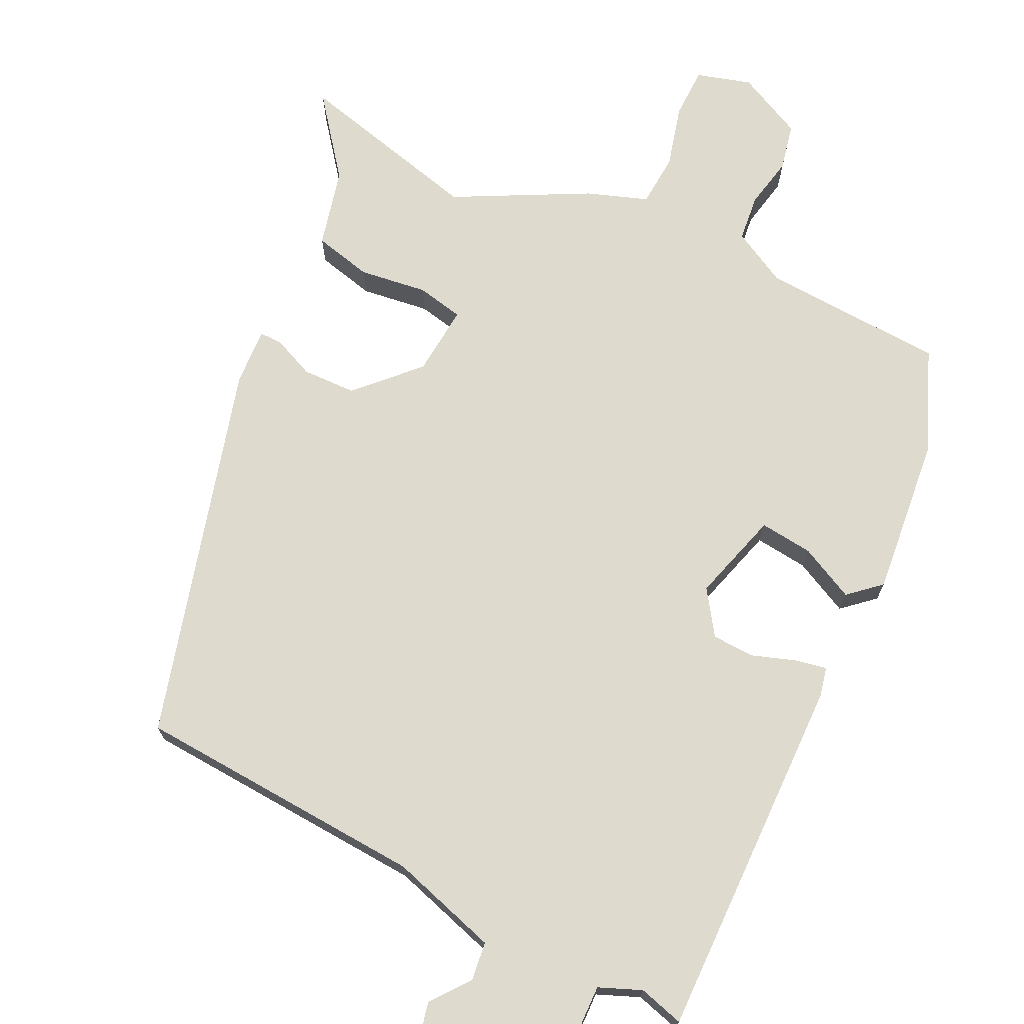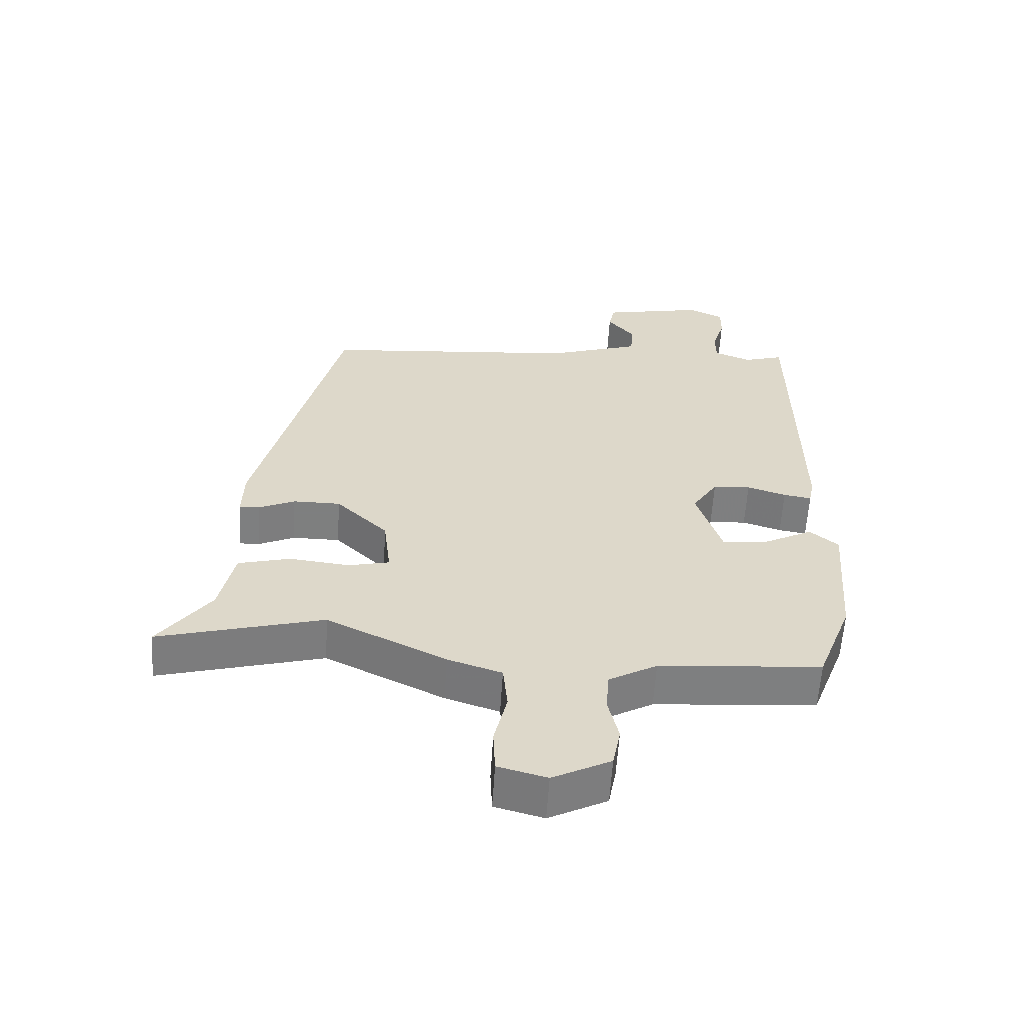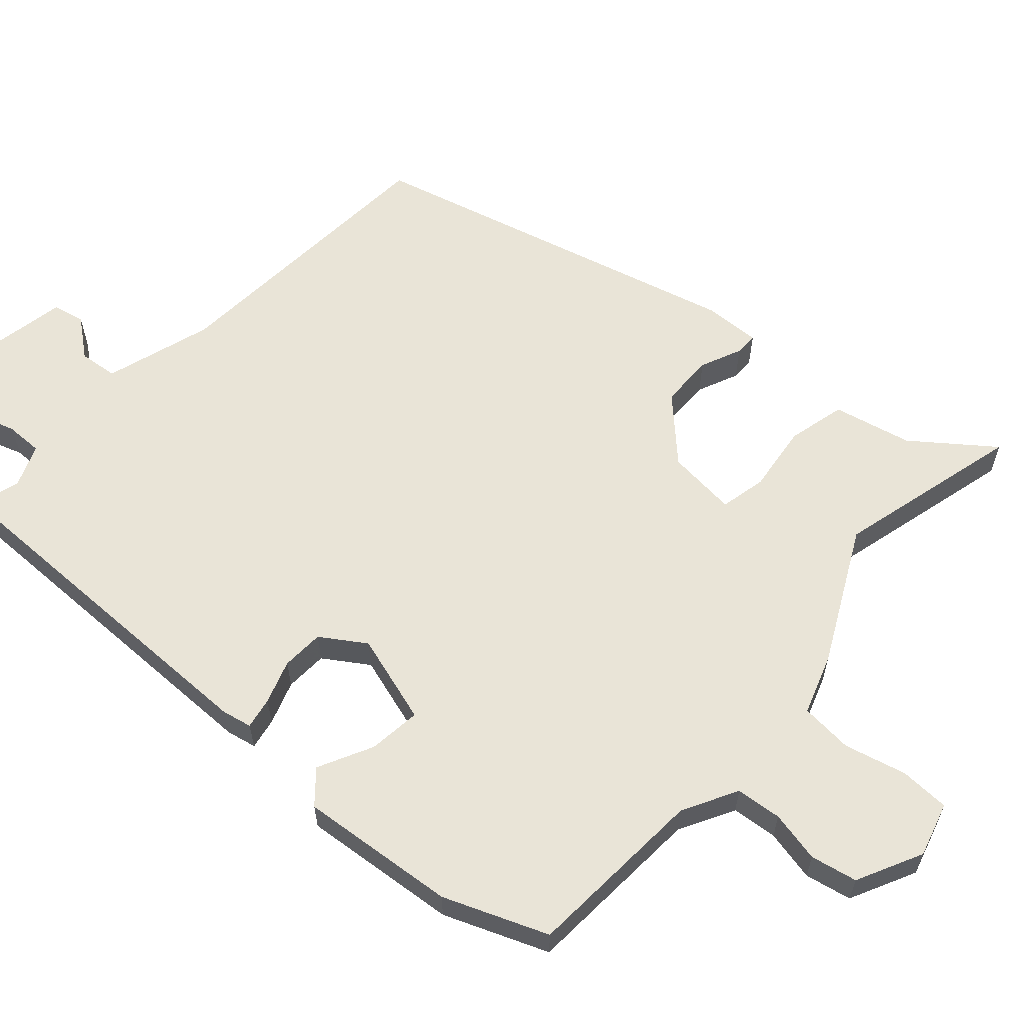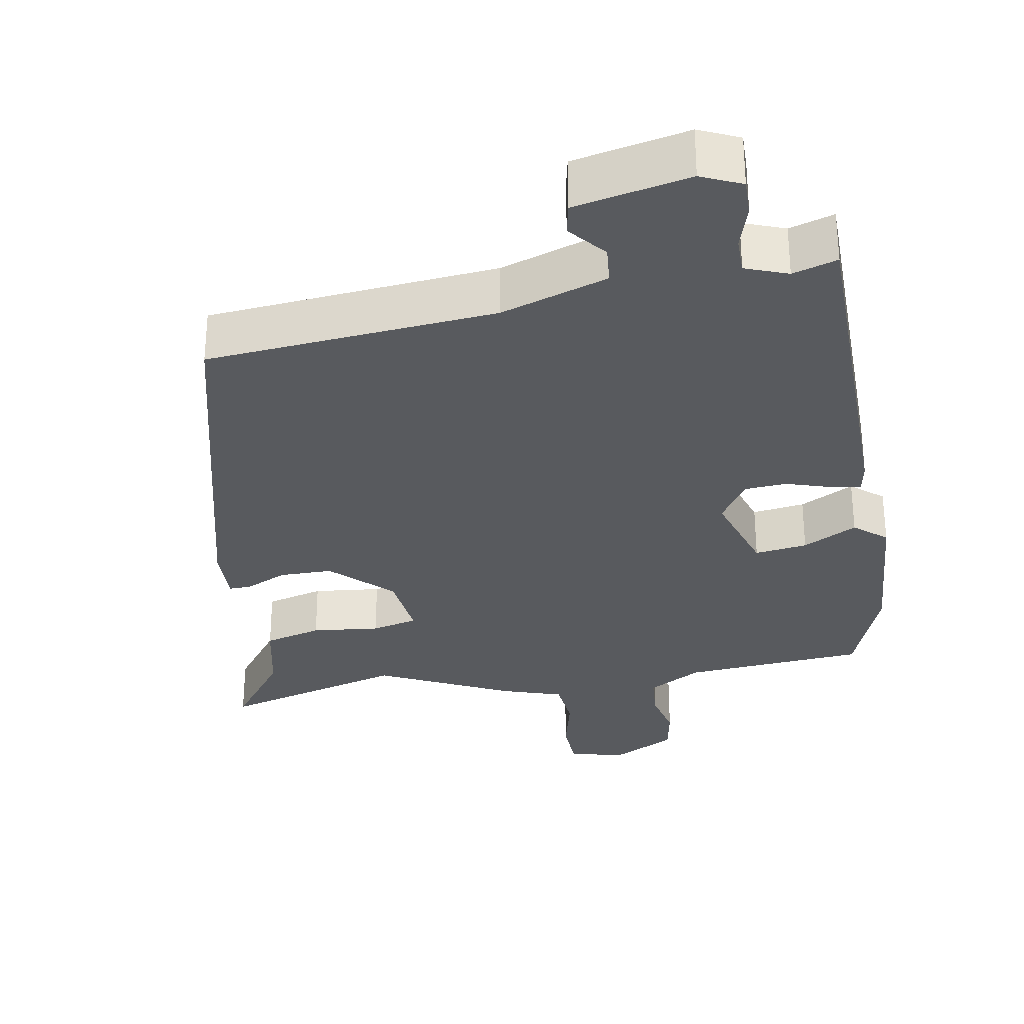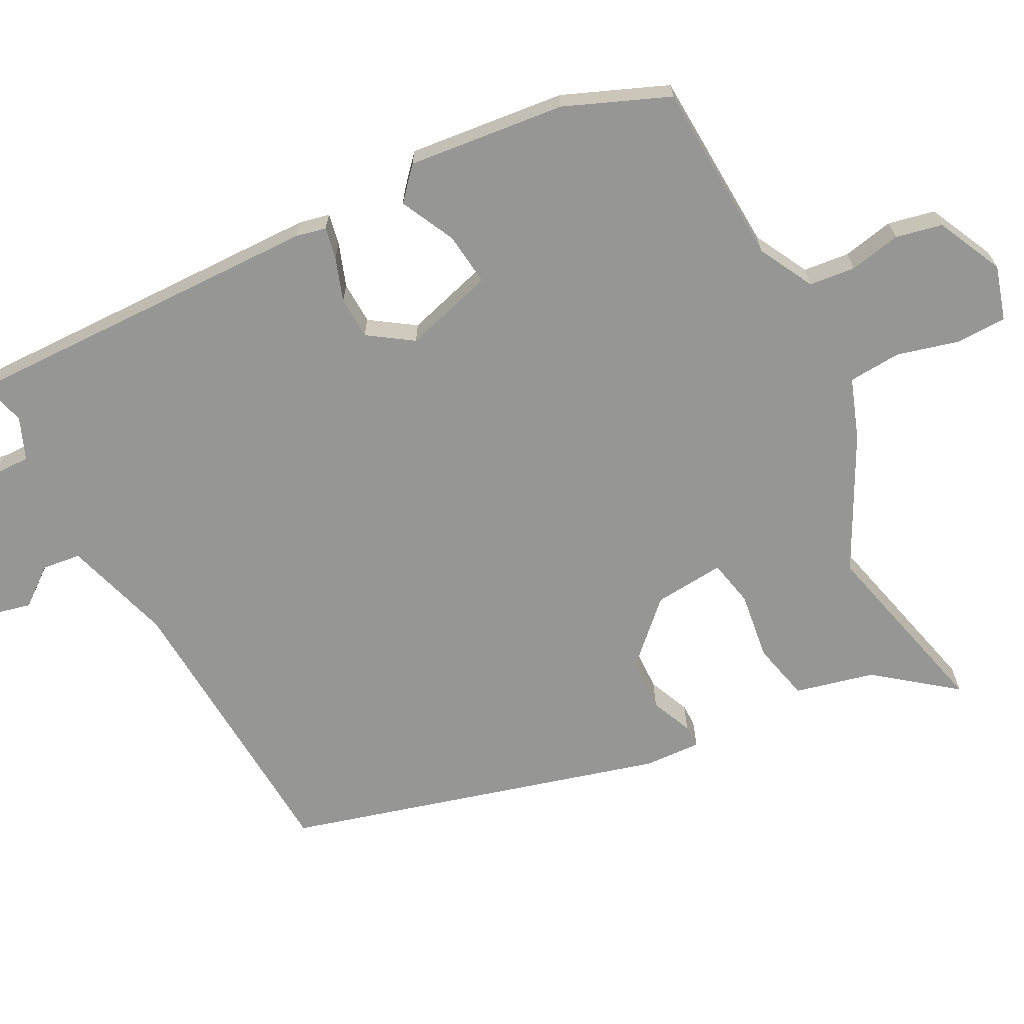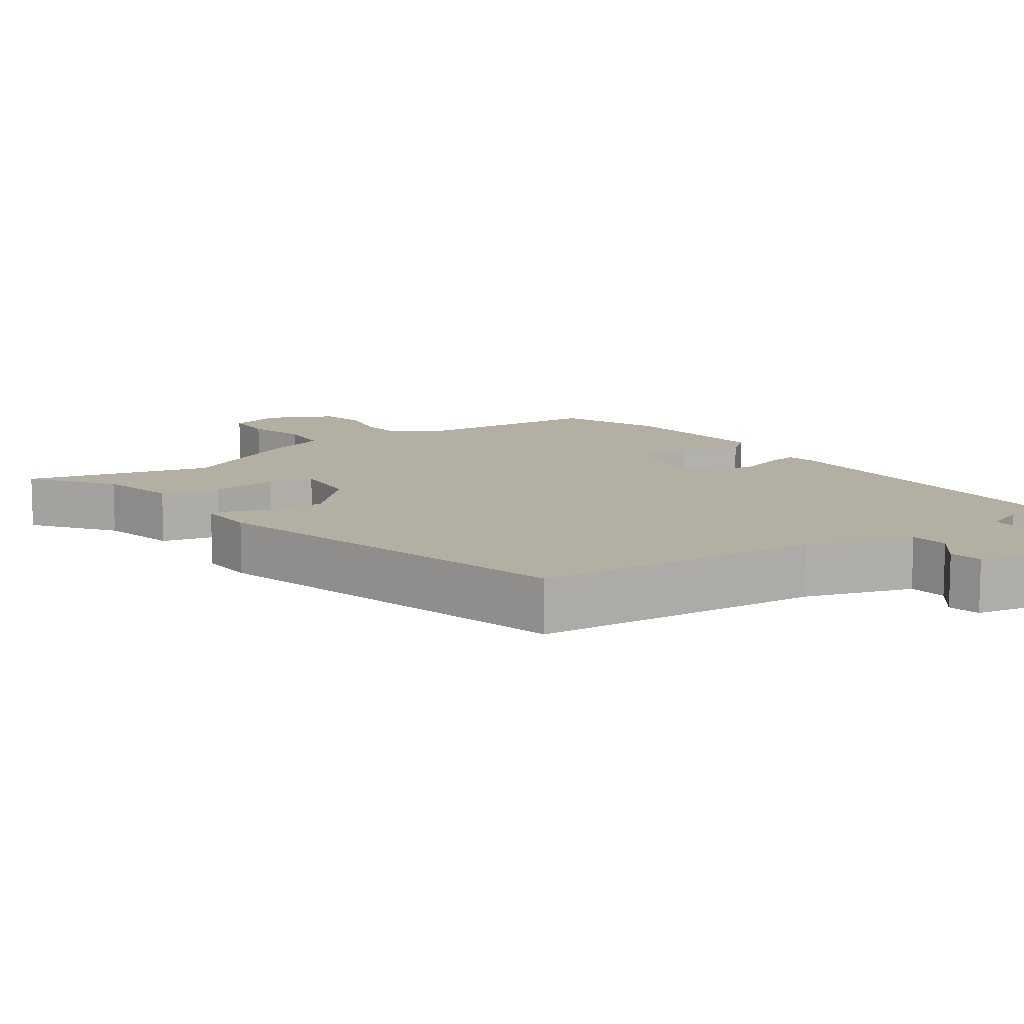
<metadata>
{"format":"obj","ext":"obj","renderer":"f3d","projection":"perspective","resolution":1024,"background":"white","views":[{"elev":71.3,"azim":24.3,"up":"+Y"},{"elev":-59.6,"azim":-3.6,"up":"+Z"},{"elev":61.1,"azim":130.9,"up":"+Y"},{"elev":-30.9,"azim":10.0,"up":"+Y"},{"elev":-67.7,"azim":115.9,"up":"+Y"},{"elev":11.2,"azim":-35.8,"up":"+Y"}]}
</metadata>
<code>
v -0.301 0.07 -0.445
v -0.554 0.07 -0.515
v -0.474 0.07 -0.406
v -0.451 0.07 -0.298
v -0.372 0.07 -0.277
v -0.279 0.07 -0.287
v -0.216 0.07 -0.272
v -0.227 0.07 -0.176
v -0.307 0.07 -0.098
v -0.38 0.07 -0.098
v -0.436 0.07 -0.124
v -0.467 0.07 -0.125
v -0.465 0.07 -0.047
v -0.336 0.07 0.472
v 0.061 0.07 0.508
v 0.207 0.07 0.557
v 0.212 0.07 0.61
v 0.17 0.07 0.661
v 0.179 0.07 0.705
v 0.336 0.07 0.738
v 0.391 0.07 0.713
v 0.39 0.07 0.661
v 0.371 0.07 0.6
v 0.371 0.07 0.549
v 0.429 0.07 0.527
v 0.49 0.07 0.546
v 0.494 0.07 0.047
v 0.486 0.07 0.006
v 0.443 0.07 0.013
v 0.383 0.07 0.032
v 0.325 0.07 0.028
v 0.286 0.07 -0.033
v 0.325 0.07 -0.155
v 0.397 0.07 -0.145
v 0.471 0.07 -0.106
v 0.515 0.07 -0.143
v 0.498 0.07 -0.359
v 0.444 0.07 -0.502
v 0.194 0.07 -0.522
v 0.12 0.07 -0.564
v 0.115 0.07 -0.627
v 0.131 0.07 -0.697
v 0.119 0.07 -0.761
v 0.03 0.07 -0.807
v -0.045 0.07 -0.787
v -0.048 0.07 -0.718
v -0.028 0.07 -0.633
v -0.035 0.07 -0.561
v -0.118 0.07 -0.534
v -0.301 0 -0.445
v -0.554 0 -0.515
v -0.474 0 -0.406
v -0.451 0 -0.298
v -0.372 0 -0.277
v -0.279 0 -0.287
v -0.216 0 -0.272
v -0.227 0 -0.176
v -0.307 0 -0.098
v -0.38 0 -0.098
v -0.436 0 -0.124
v -0.467 0 -0.125
v -0.465 0 -0.047
v -0.336 0 0.472
v 0.061 0 0.508
v 0.207 0 0.557
v 0.212 0 0.61
v 0.17 0 0.661
v 0.179 0 0.705
v 0.336 0 0.738
v 0.391 0 0.713
v 0.39 0 0.661
v 0.371 0 0.6
v 0.371 0 0.549
v 0.429 0 0.527
v 0.49 0 0.546
v 0.494 0 0.047
v 0.486 0 0.006
v 0.443 0 0.013
v 0.383 0 0.032
v 0.325 0 0.028
v 0.286 0 -0.033
v 0.325 0 -0.155
v 0.397 0 -0.145
v 0.471 0 -0.106
v 0.515 0 -0.143
v 0.498 0 -0.359
v 0.444 0 -0.502
v 0.194 0 -0.522
v 0.12 0 -0.564
v 0.115 0 -0.627
v 0.131 0 -0.697
v 0.119 0 -0.761
v 0.03 0 -0.807
v -0.045 0 -0.787
v -0.048 0 -0.718
v -0.028 0 -0.633
v -0.035 0 -0.561
v -0.118 0 -0.534
f 48 49 1
f 44 45 46 47
f 44 47 48
f 41 42 43 44
f 40 41 44 48
f 39 40 48 1
f 37 38 39 1
f 34 35 36 37
f 33 34 37 1
f 27 28 29 30
f 25 26 27 30
f 24 25 30 31
f 23 24 31 32
f 21 22 23
f 20 21 23
f 17 18 19 20
f 16 17 20 23
f 15 16 23 32
f 10 11 12 13
f 9 10 13 14
f 8 9 14 15
f 3 4 5 6
f 3 6 7
f 2 3 7
f 1 2 7
f 33 1 7
f 15 32 33
f 7 8 15 33
f 50 98 97
f 96 95 94 93
f 97 96 93
f 93 92 91 90
f 97 93 90 89
f 50 97 89 88
f 50 88 87 86
f 86 85 84 83
f 50 86 83 82
f 79 78 77 76
f 79 76 75 74
f 80 79 74 73
f 81 80 73 72
f 72 71 70
f 72 70 69
f 69 68 67 66
f 72 69 66 65
f 81 72 65 64
f 62 61 60 59
f 63 62 59 58
f 64 63 58 57
f 55 54 53 52
f 56 55 52
f 56 52 51
f 56 51 50
f 56 50 82
f 82 81 64
f 82 64 57 56
f 1 50 51 2
f 2 51 52 3
f 3 52 53 4
f 4 53 54 5
f 5 54 55 6
f 6 55 56 7
f 7 56 57 8
f 8 57 58 9
f 9 58 59 10
f 10 59 60 11
f 11 60 61 12
f 12 61 62 13
f 13 62 63 14
f 14 63 64 15
f 15 64 65 16
f 16 65 66 17
f 17 66 67 18
f 18 67 68 19
f 19 68 69 20
f 20 69 70 21
f 21 70 71 22
f 22 71 72 23
f 23 72 73 24
f 24 73 74 25
f 25 74 75 26
f 26 75 76 27
f 27 76 77 28
f 28 77 78 29
f 29 78 79 30
f 30 79 80 31
f 31 80 81 32
f 32 81 82 33
f 33 82 83 34
f 34 83 84 35
f 35 84 85 36
f 36 85 86 37
f 37 86 87 38
f 38 87 88 39
f 39 88 89 40
f 40 89 90 41
f 41 90 91 42
f 42 91 92 43
f 43 92 93 44
f 44 93 94 45
f 45 94 95 46
f 46 95 96 47
f 47 96 97 48
f 48 97 98 49
f 49 98 50 1

</code>
